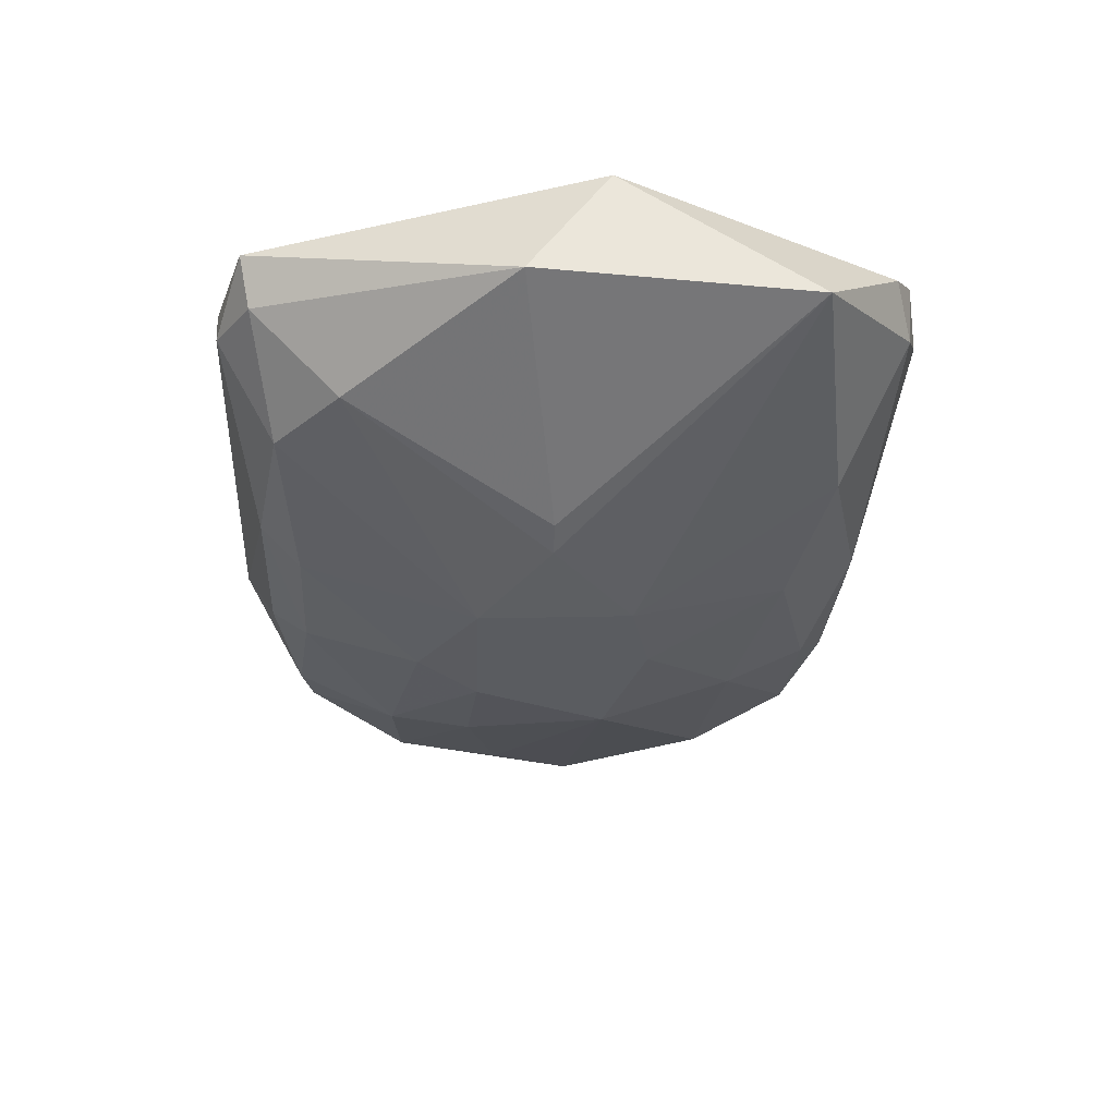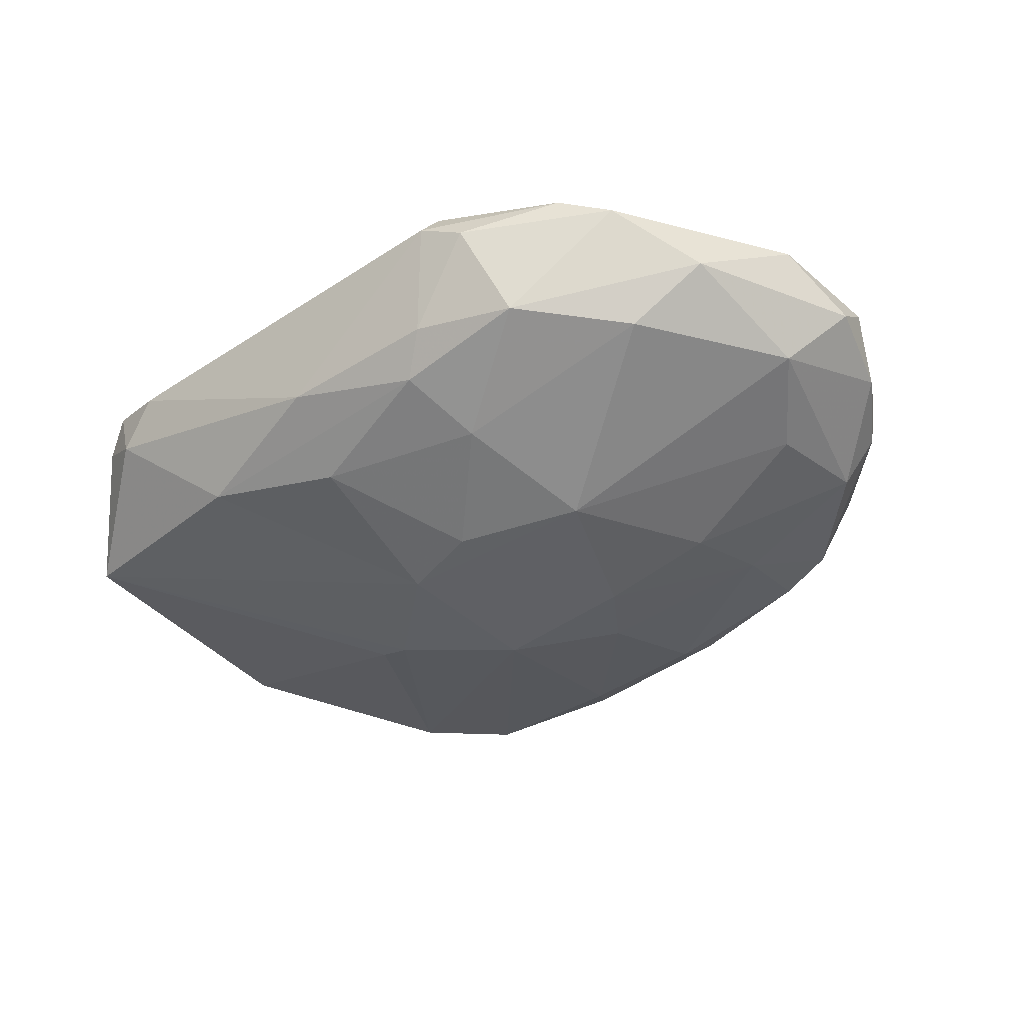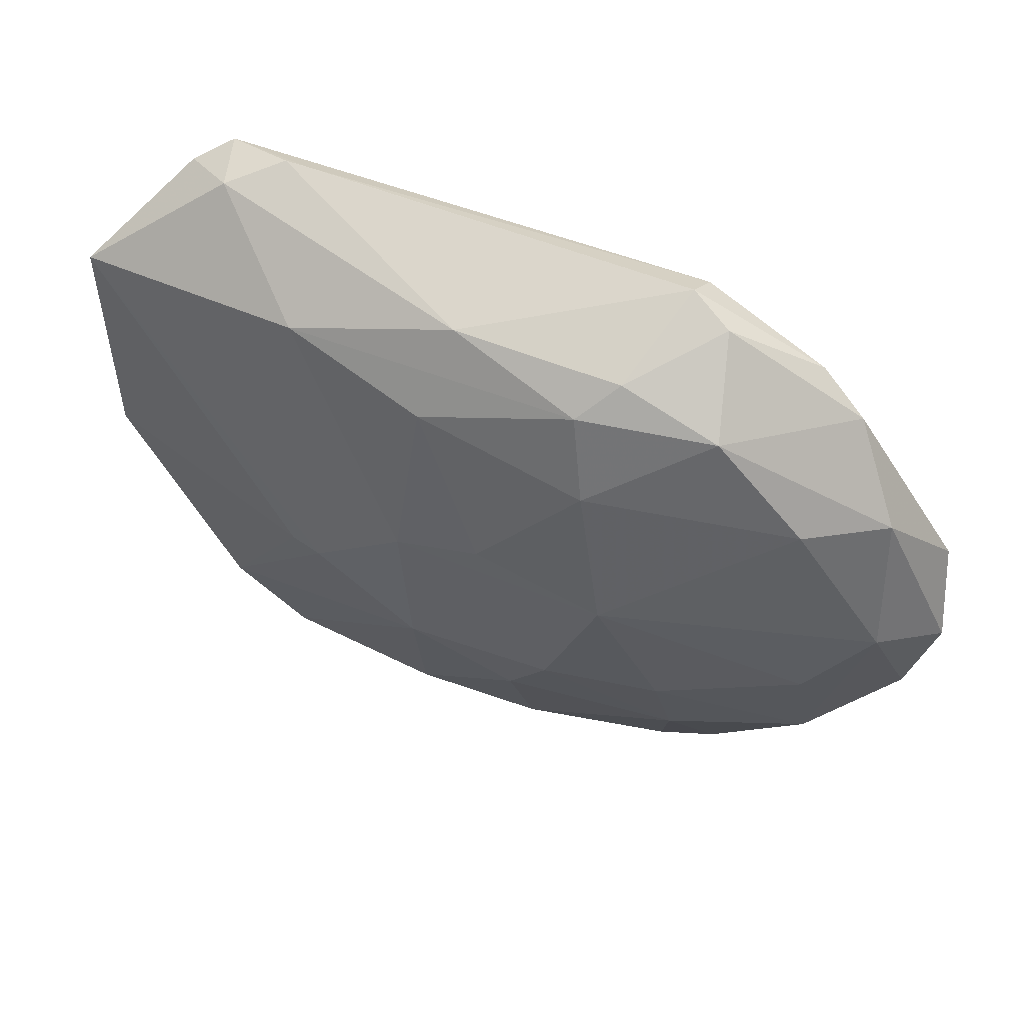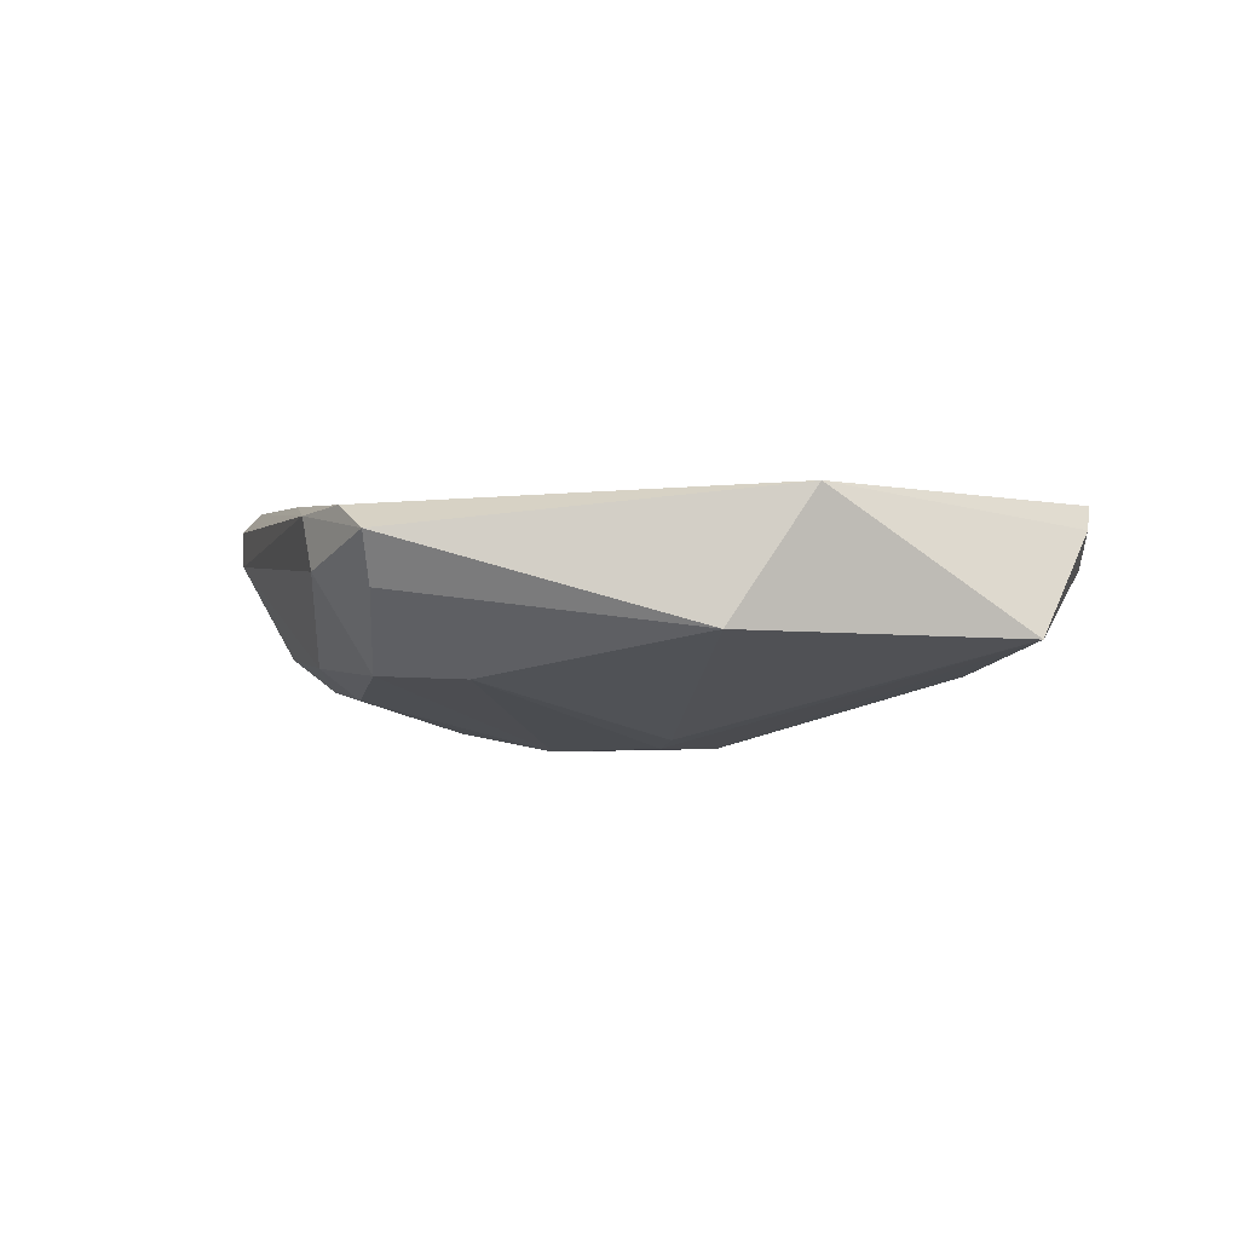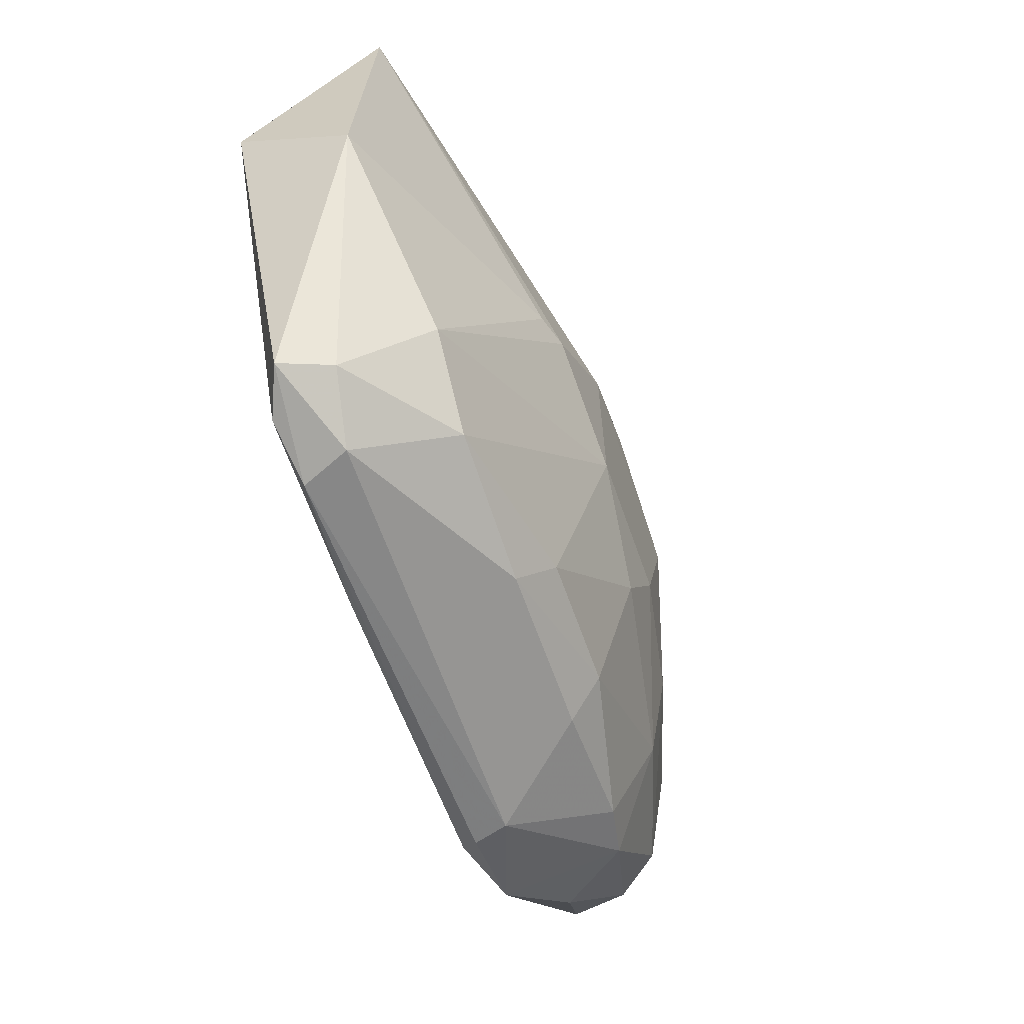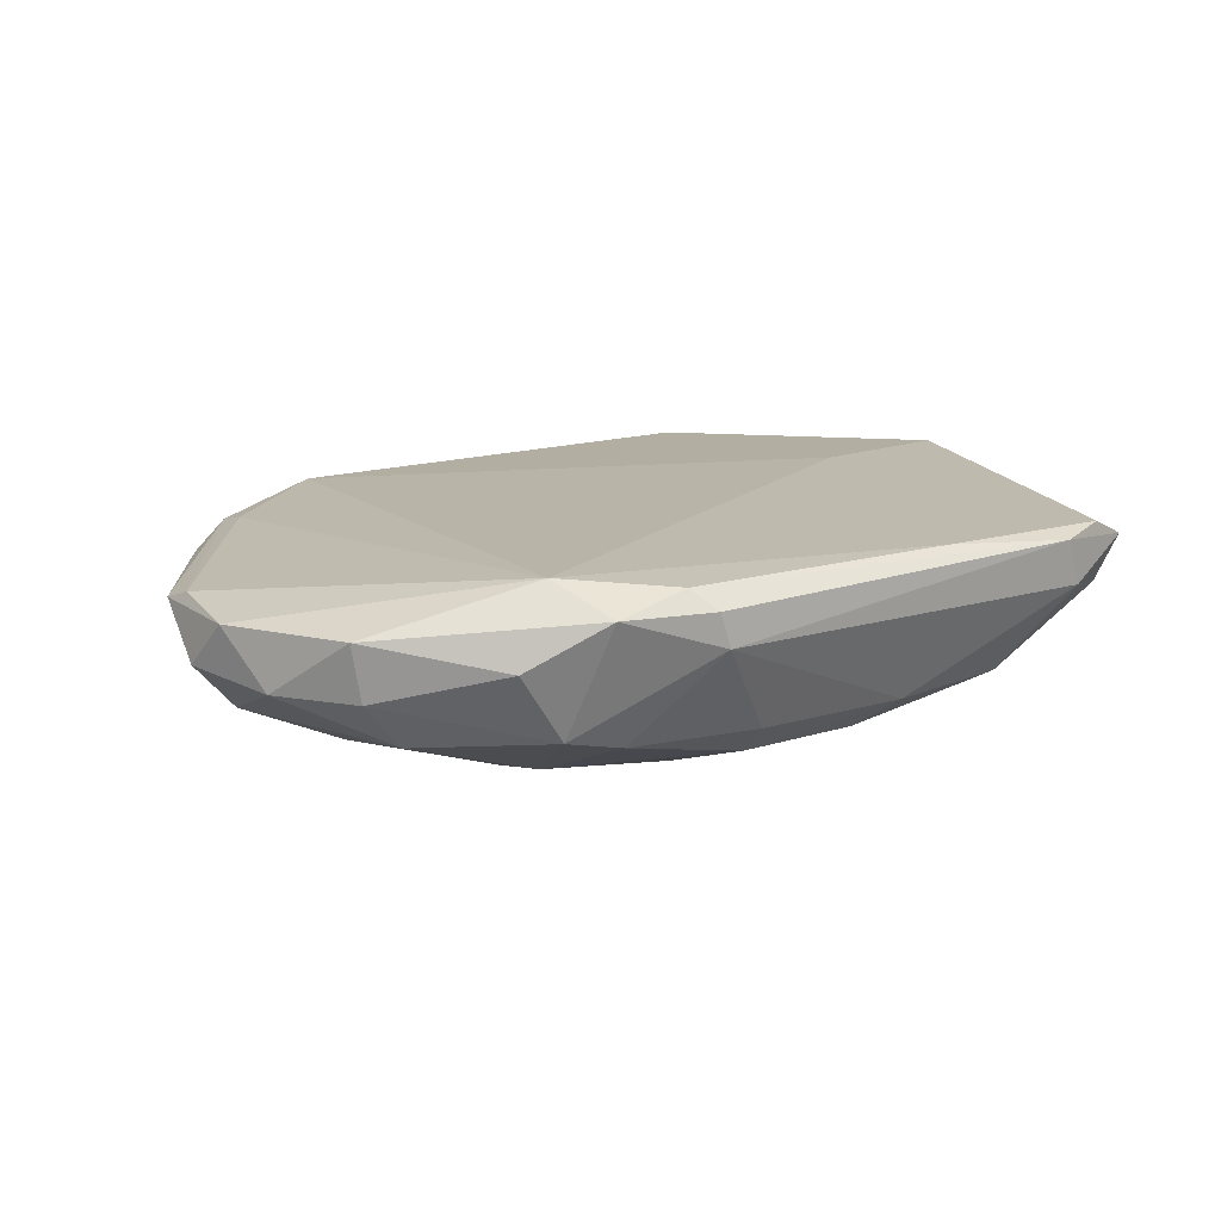
<metadata>
{"format":"obj","ext":"obj","renderer":"f3d","projection":"perspective","resolution":1024,"background":"white","views":[{"elev":-34.0,"azim":87.9,"up":"+Z"},{"elev":-44.4,"azim":-140.3,"up":"+Z"},{"elev":55.1,"azim":-159.9,"up":"+Y"},{"elev":1.7,"azim":74.1,"up":"+Z"},{"elev":-59.8,"azim":108.7,"up":"+Y"},{"elev":13.2,"azim":-36.2,"up":"+Z"}]}
</metadata>
<code>
v -0.5339 -0.03164 0.7977
v -0.2211 0.1831 0.8723
v -0.233 0.1829 0.8723
v -0.2866 -0.1713 0.8832
v -0.2675 -0.003777 0.7702
v -0.5059 0.1403 0.8717
v -0.1188 0.01989 0.8923
v -0.401 0.1426 0.7973
v -0.489 -0.1318 0.8862
v -0.2303 -0.1466 0.8084
v -0.1249 0.1231 0.8255
v -0.459 -0.1474 0.8083
v -0.5971 -0.004168 0.8373
v -0.1614 -0.1631 0.8726
v -0.4001 -0.04235 0.765
v -0.4413 0.167 0.8825
v -0.1188 -0.02254 0.8316
v -0.5184 0.09131 0.8031
v -0.3615 0.05104 0.7652
v -0.4259 -0.1796 0.8547
v -0.1871 0.1761 0.8837
v -0.5641 -0.09088 0.8602
v -0.249 0.1424 0.803
v -0.5867 0.019 0.8659
v -0.428 0.02938 0.7646
v -0.4596 0.169 0.8544
v -0.5387 -0.0897 0.8084
v -0.3169 -0.1378 0.792
v -0.4777 -0.1669 0.872
v -0.2057 -0.1773 0.8544
v -0.1916 -0.1116 0.8085
v -0.5586 0.08282 0.8313
v -0.3328 0.1629 0.814
v -0.3042 -0.1591 0.8083
v -0.3231 -0.04229 0.765
v -0.5665 0.01303 0.8084
v -0.1852 -0.169 0.8824
v -0.4708 0.1397 0.8083
v -0.2038 0.007734 0.8923
v -0.1942 0.1748 0.8544
v -0.4673 -0.09292 0.7865
v -0.3176 0.04016 0.765
v -0.5122 -0.1431 0.8487
v -0.384 -0.1387 0.7918
v -0.1734 -0.1579 0.8483
v -0.3231 0.1225 0.7871
v -0.4376 0.1773 0.8665
v -0.5306 0.1241 0.8605
v -0.411 0.1007 0.7815
v -0.4316 -0.1792 0.8722
v -0.5075 0.1196 0.876
v -0.5836 -0.05088 0.8313
v -0.594 -0.02735 0.8604
v -0.2154 -0.1796 0.8781
v -0.1681 0.1658 0.8724
v -0.4602 -0.04761 0.7762
v -0.5883 0.03655 0.8604
v -0.3781 -0.07538 0.7704
v -0.4881 -0.1422 0.814
v -0.3902 -0.1589 0.8083
v -0.419 0.1569 0.814
v -0.2505 -0.003801 0.7755
v -0.4408 -0.1682 0.8821
v -0.5588 -0.09111 0.8313
f 59 43 64
f 11 7 17
f 7 14 17
f 2 3 21
f 3 16 21
f 16 7 21
f 9 22 29
f 23 8 33
f 28 10 34
f 10 30 34
f 30 20 34
f 15 25 35
f 10 28 35
f 5 31 35
f 31 10 35
f 25 1 36
f 18 25 36
f 1 27 36
f 13 32 36
f 32 18 36
f 7 4 37
f 14 7 37
f 18 32 38
f 4 7 39
f 9 4 39
f 7 16 39
f 16 9 39
f 2 21 40
f 11 23 40
f 33 2 40
f 23 33 40
f 11 5 42
f 23 11 42
f 25 19 42
f 5 35 42
f 35 25 42
f 29 22 43
f 28 34 44
f 12 41 44
f 17 14 45
f 14 30 45
f 30 10 45
f 10 31 45
f 31 17 45
f 8 23 46
f 23 42 46
f 42 19 46
f 3 2 47
f 16 3 47
f 6 16 47
f 26 6 47
f 2 33 47
f 6 26 48
f 38 32 48
f 26 38 48
f 25 18 49
f 19 25 49
f 38 8 49
f 18 38 49
f 8 46 49
f 46 19 49
f 29 20 50
f 16 6 51
f 9 16 51
f 6 24 51
f 24 9 51
f 36 27 52
f 13 36 52
f 22 9 53
f 9 24 53
f 13 52 53
f 52 22 53
f 30 14 54
f 20 30 54
f 37 4 54
f 14 37 54
f 50 20 54
f 7 11 55
f 21 7 55
f 40 21 55
f 11 40 55
f 1 25 56
f 25 15 56
f 27 1 56
f 15 41 56
f 41 27 56
f 24 6 57
f 32 13 57
f 6 48 57
f 48 32 57
f 13 53 57
f 53 24 57
f 15 35 58
f 35 28 58
f 41 15 58
f 28 44 58
f 44 41 58
f 12 20 59
f 20 29 59
f 27 41 59
f 41 12 59
f 29 43 59
f 20 12 60
f 34 20 60
f 12 44 60
f 44 34 60
f 33 8 61
f 8 38 61
f 38 26 61
f 26 47 61
f 47 33 61
f 5 11 62
f 11 17 62
f 31 5 62
f 17 31 62
f 4 9 63
f 9 29 63
f 29 50 63
f 54 4 63
f 50 54 63
f 43 22 64
f 22 52 64
f 52 27 64
f 27 59 64

</code>
